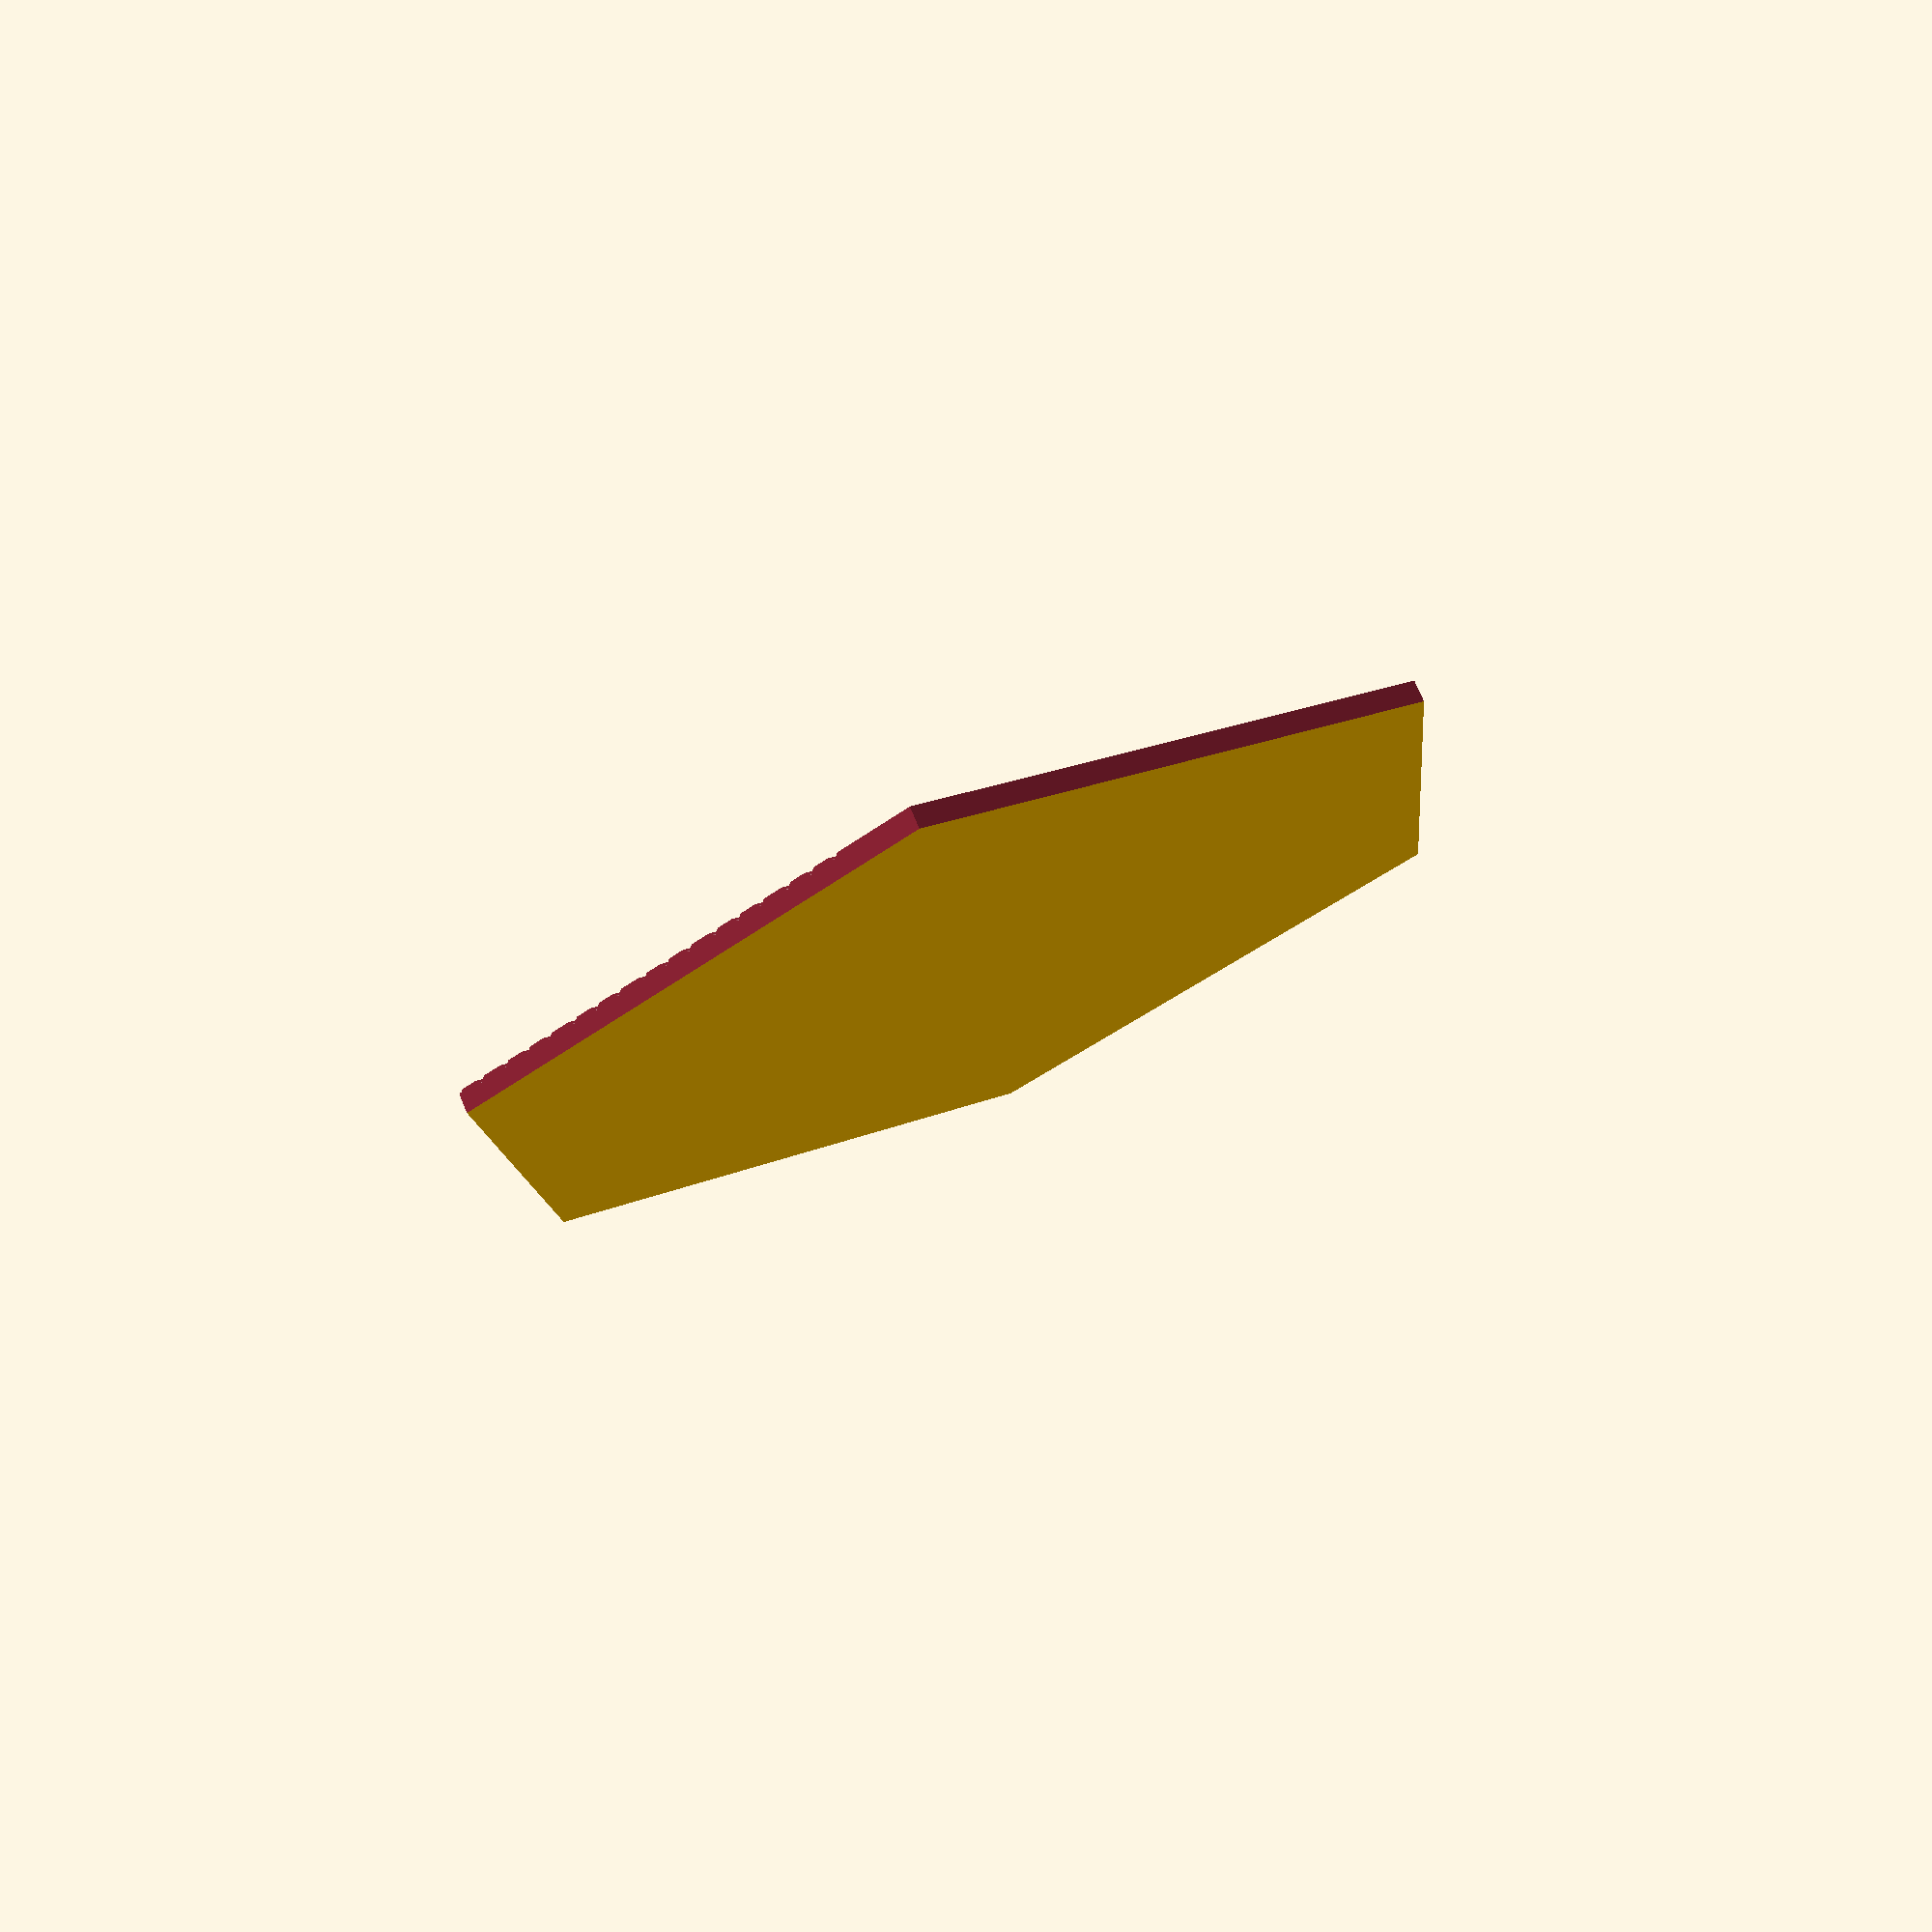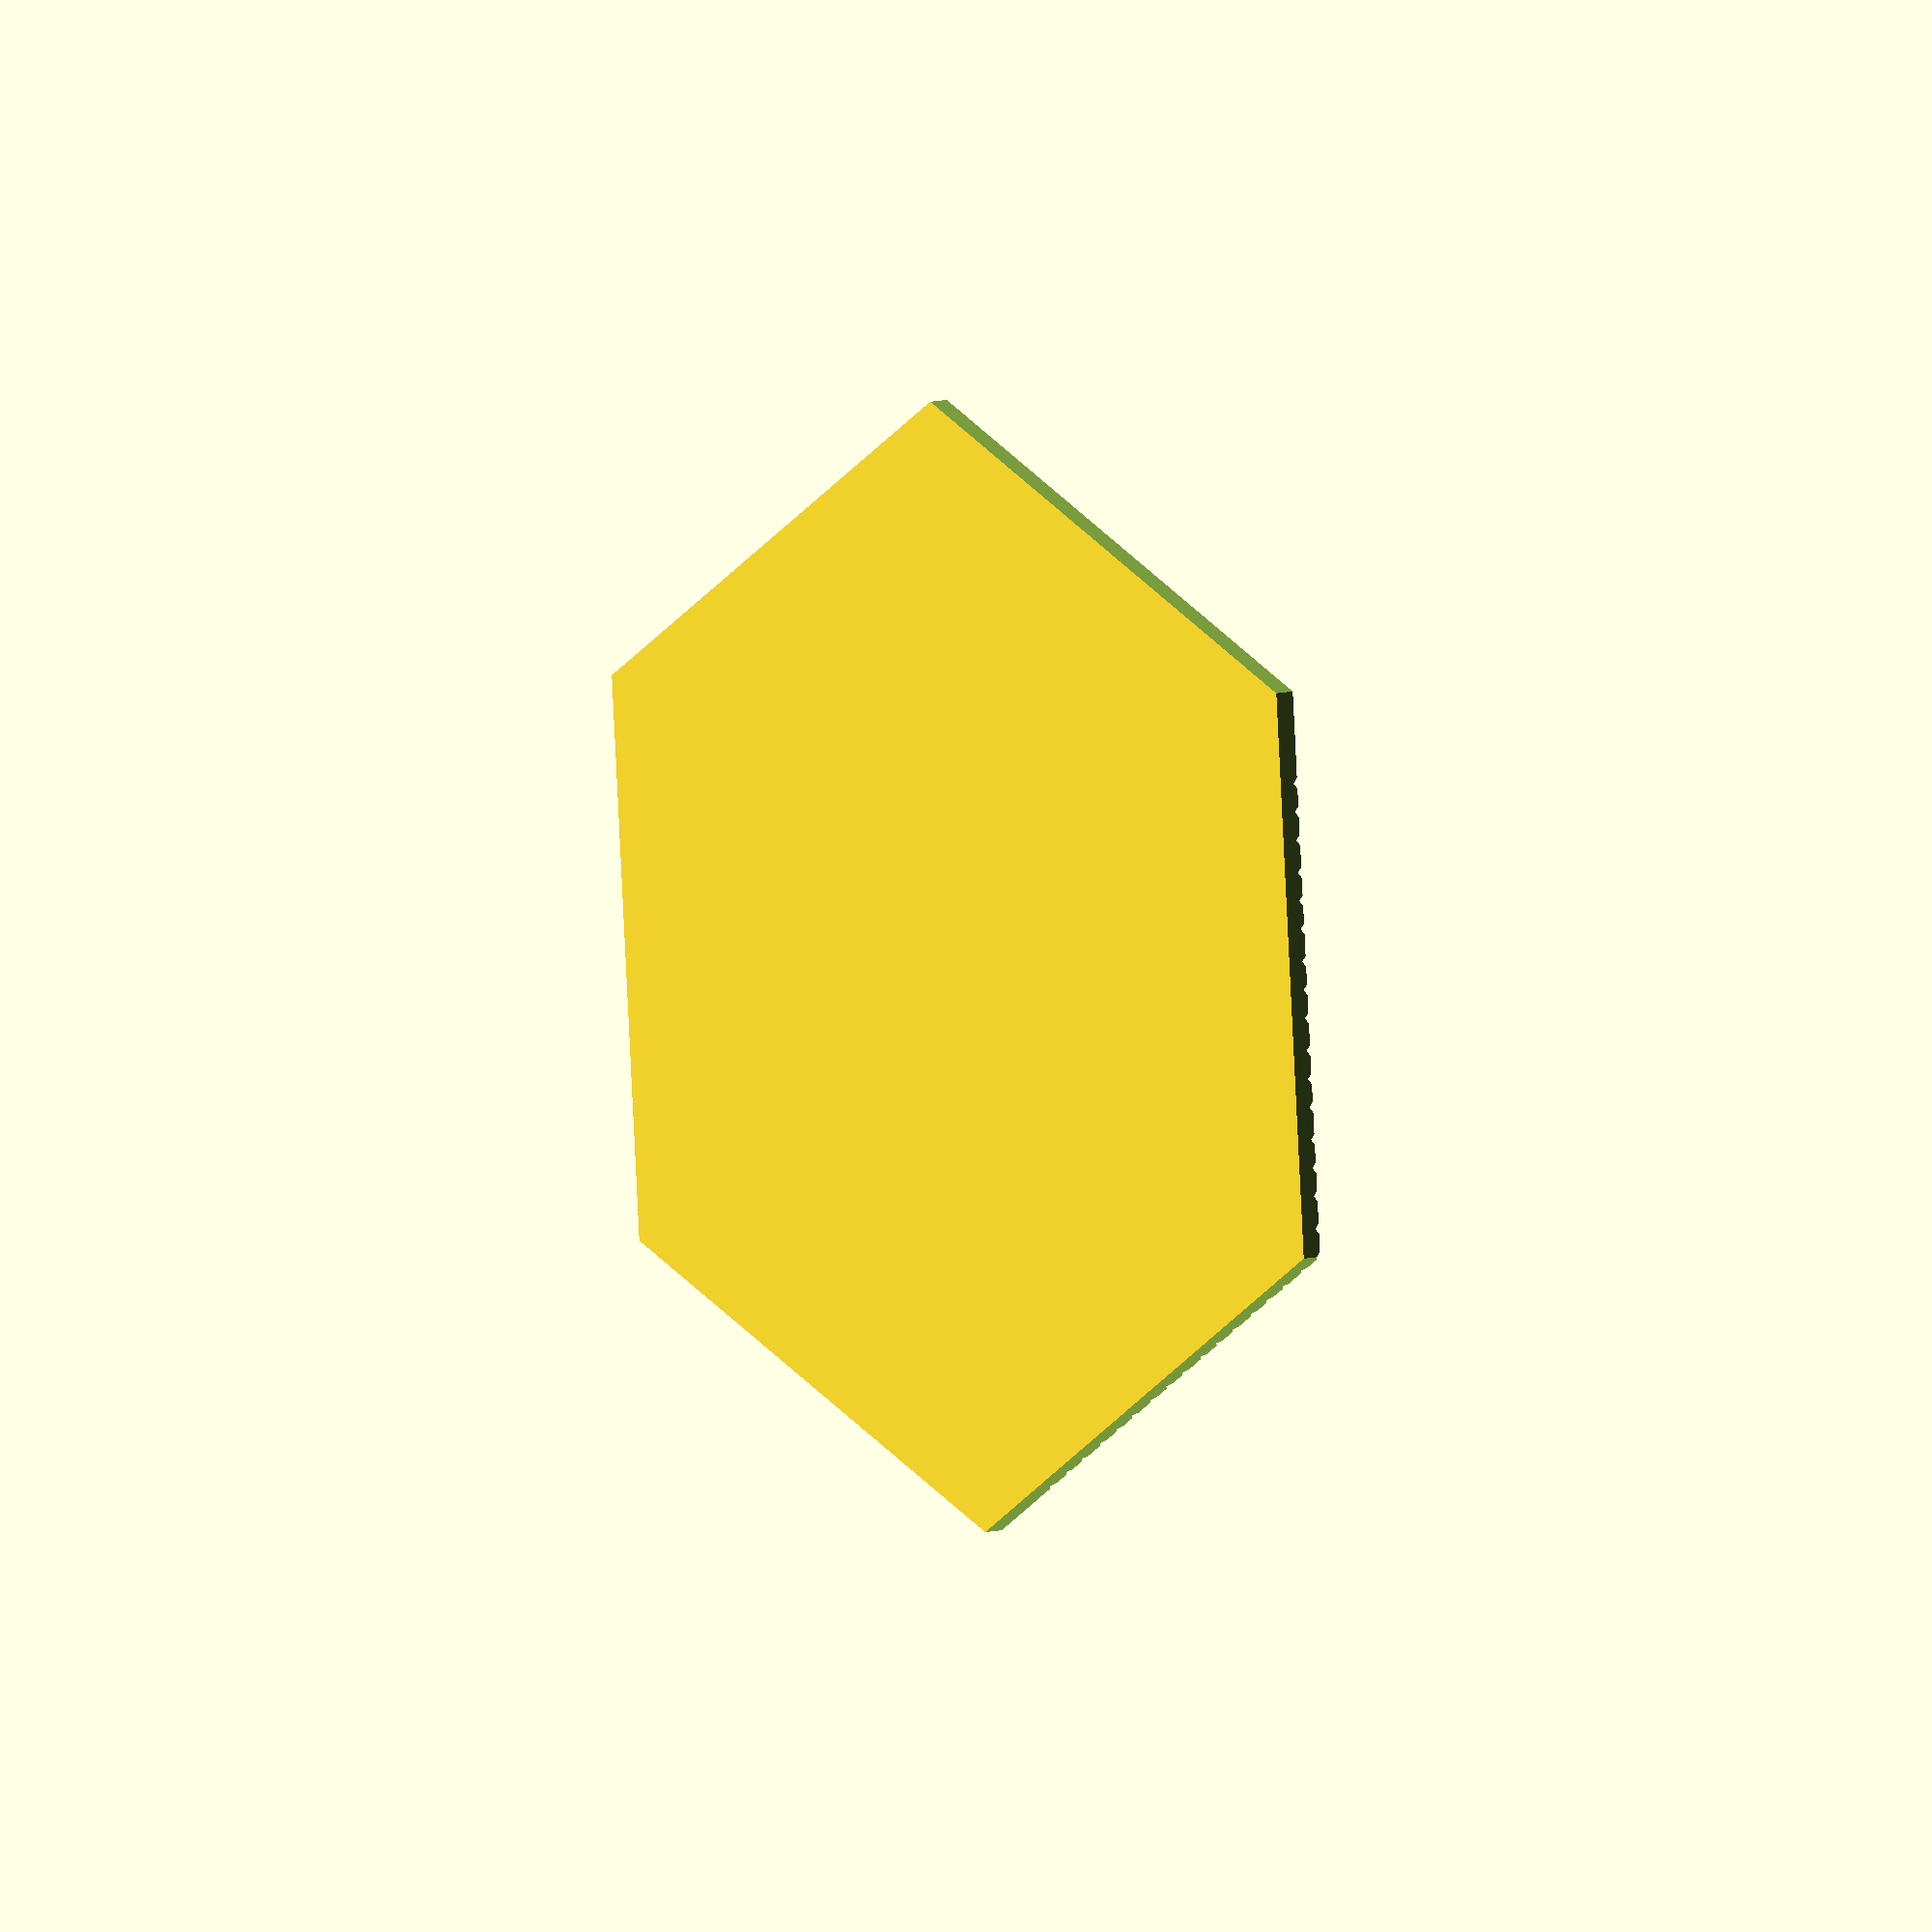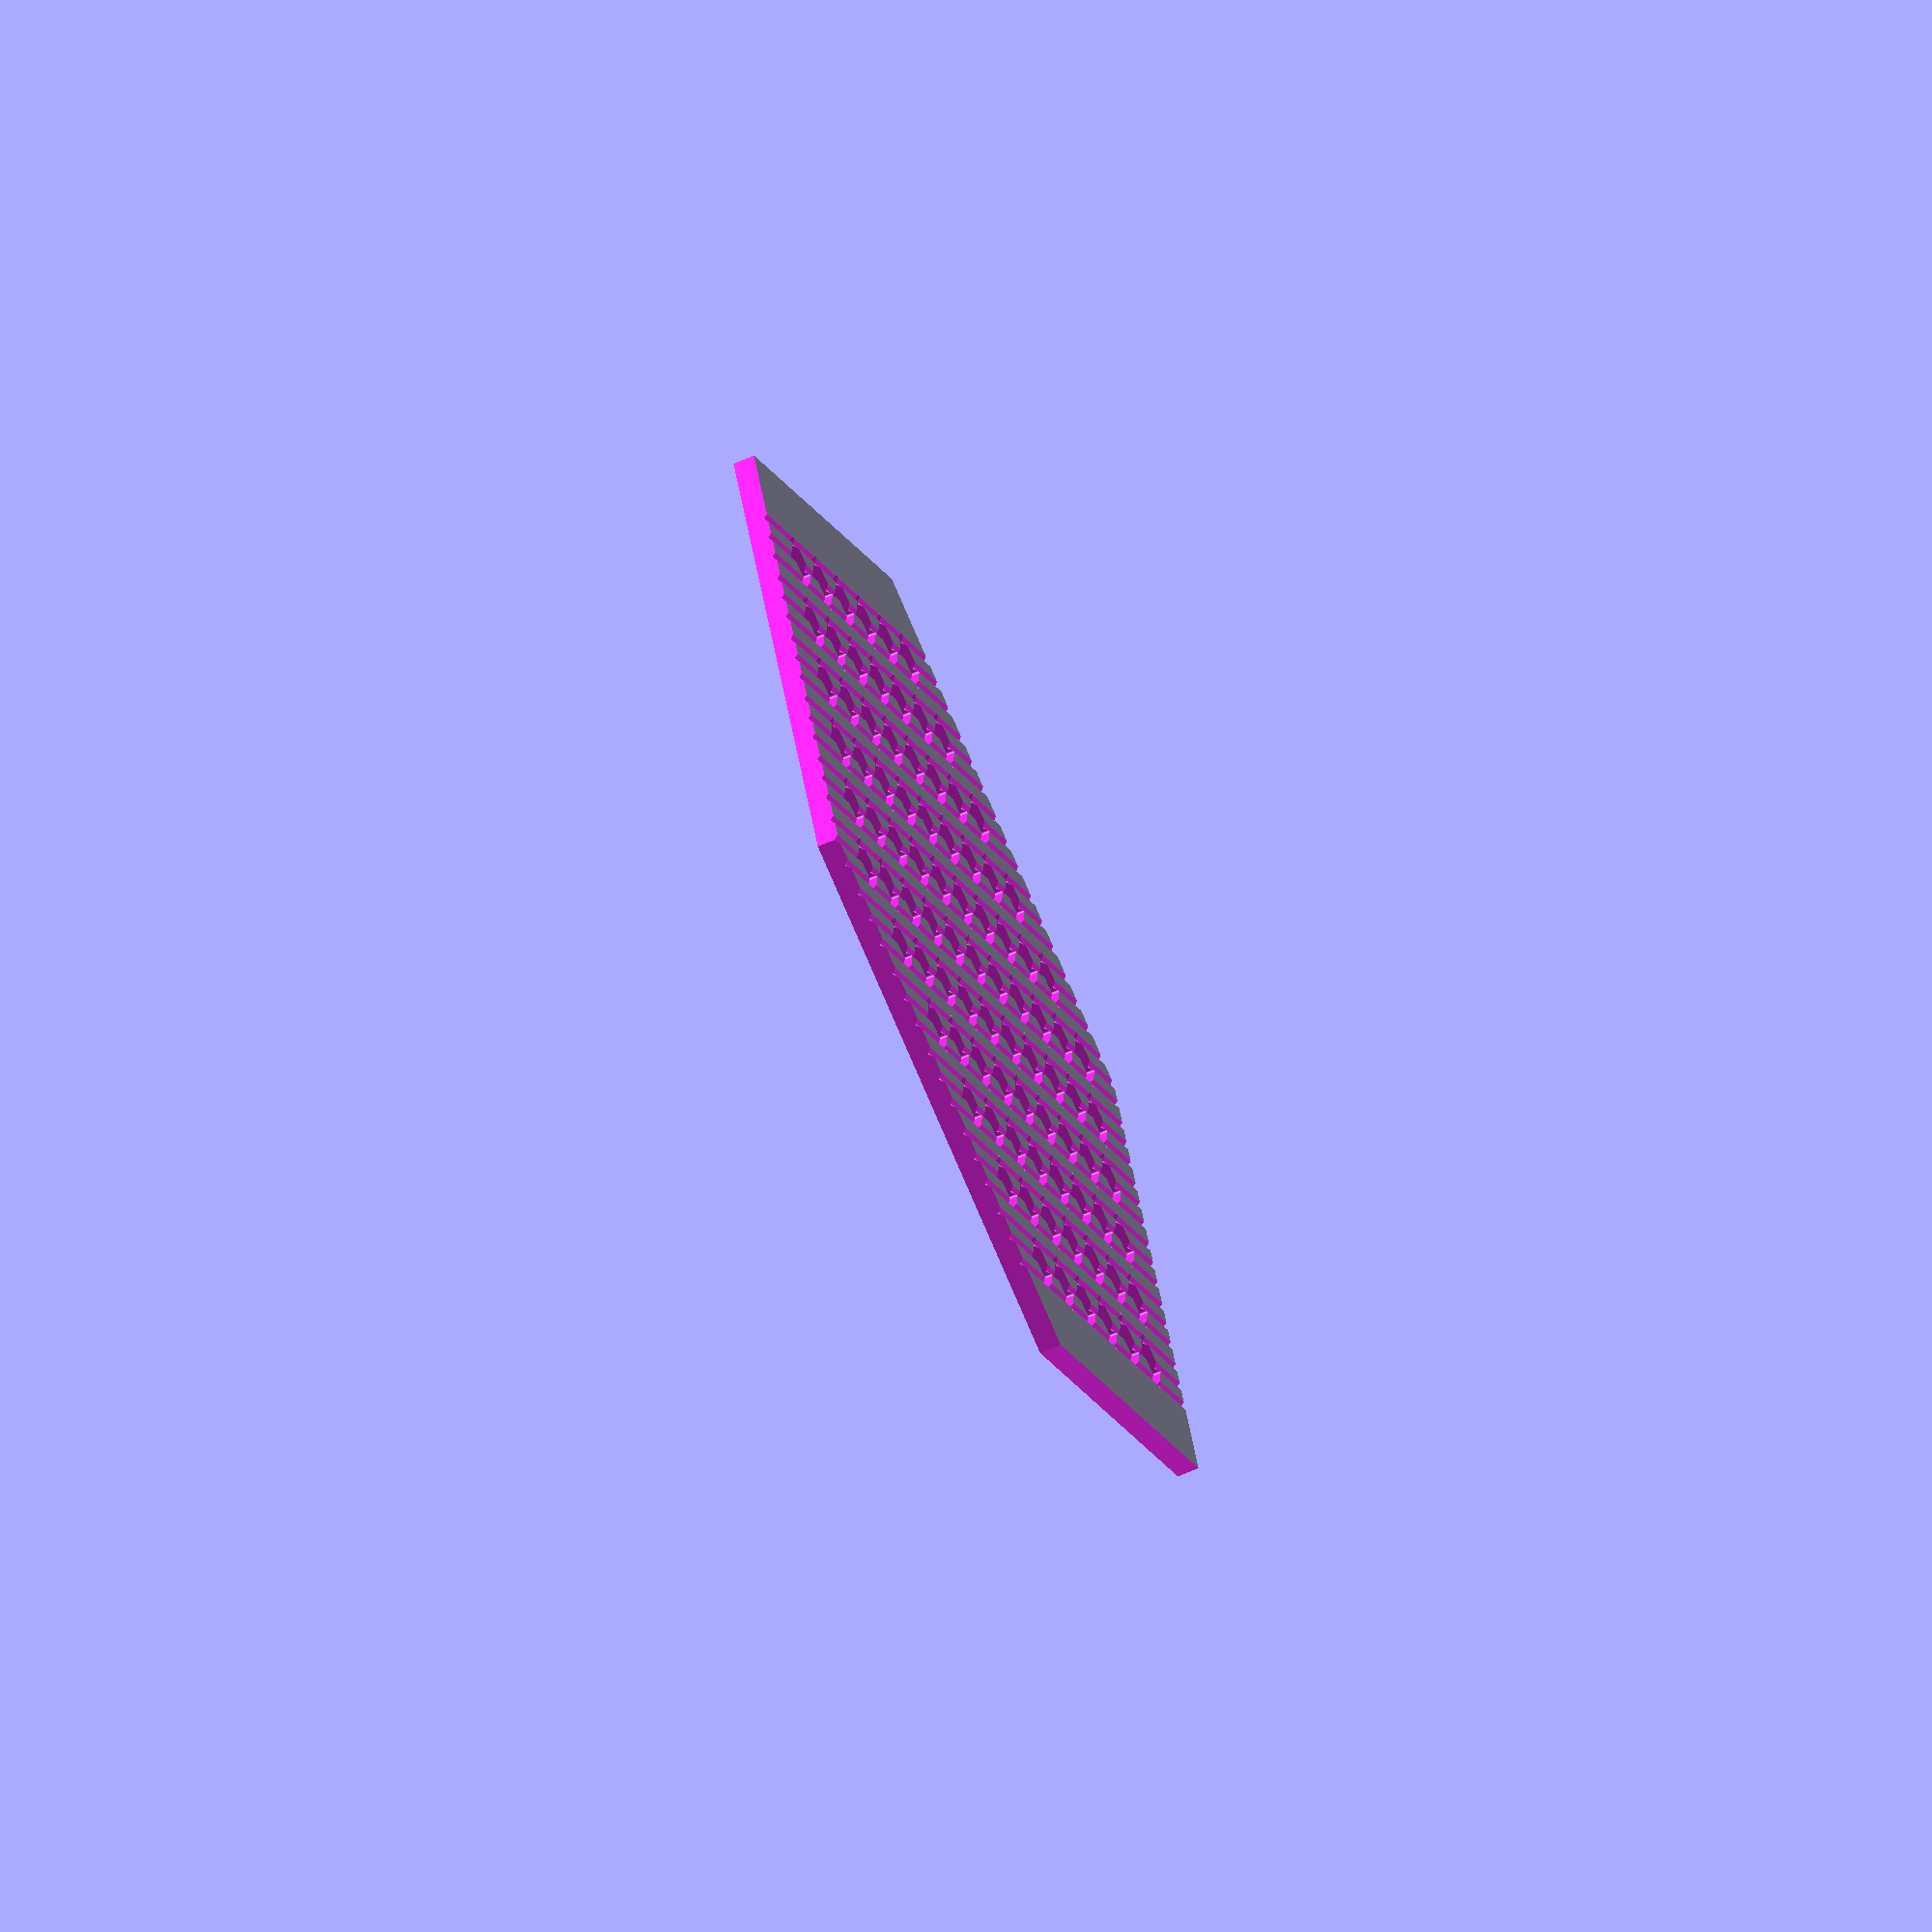
<openscad>
module flocon() {
    for (a=[0:5]) rotate([0,0,a*60])
    for (i=[1:5], j=[0:i-1]) {
        translate([j * 50 * sqrt(3), i * 100 - j * 50, 0]) rotate([0,0,55-60*a]) led();
    }
    rotate([0,0,55]) led();
}

module led() {
    difference() {
        color("white") cube([50,50,18], center=true);
        cylinder(d=45, h=10);
        translate([22.5,-22.5,10]) rotate([0,0,45])cube([20,10,10],center=true);
    }
    translate([0,12.5,-10]) rotate([0,180,0]) text("Vdd");
    translate([25,12.5,-10]) rotate([0,180,0]) text("Di");
    translate([-7.5,-22.5,-10]) rotate([0,180,0]) text("Do");
    translate([25,-22.5,-10]) rotate([0,180,0]) text("Gnd");
    
    color("grey") for (x=[-27+4.5, 27-4.5], y=[-21+4.5, 21-4.5]) translate([x,y,-5]) cube([9,9,10], center=true);
}

*translate([0,0,1.5]) rotate([180,0,0]) flocon();

difference() {
    cube([1500,1500,25], center=true);
  
    for (a=[0:5]) rotate([0,0,a*60]) {
        for (i=[1:5], j=[0:i-1]) {
            translate([j * 50 * sqrt(3), i * 100 - j * 50, 25-19]) rotate([0,0,35-60*a]) cube([51,55,25],center=true);
            translate([750,0,0]) cube([400,1600,100],center=true);
        }
    }
    translate([0,0,25-19]) rotate([0,0,35]) cube([51,55,25],center=true);
    
    for (b=[-5:5], a=[-27.5,0,27.5]) translate([b*50*sqrt(3) + a,0,42.5]) rotate([0,45,0]) cube([50,1300,50], center=true);
}

</openscad>
<views>
elev=105.4 azim=245.0 roll=22.8 proj=p view=edges
elev=353.0 azim=244.1 roll=227.3 proj=o view=edges
elev=67.4 azim=217.9 roll=293.3 proj=o view=edges
</views>
